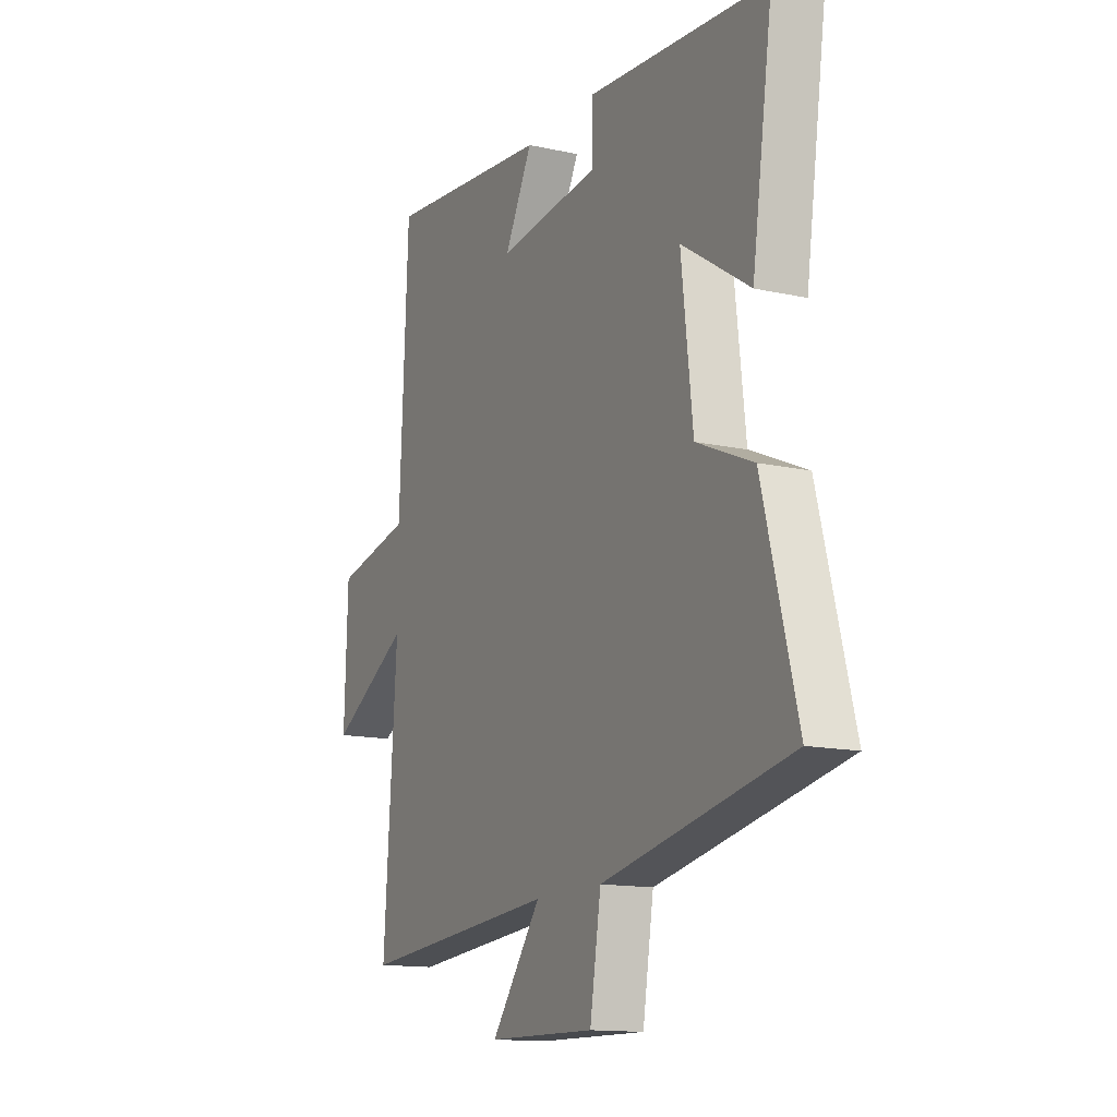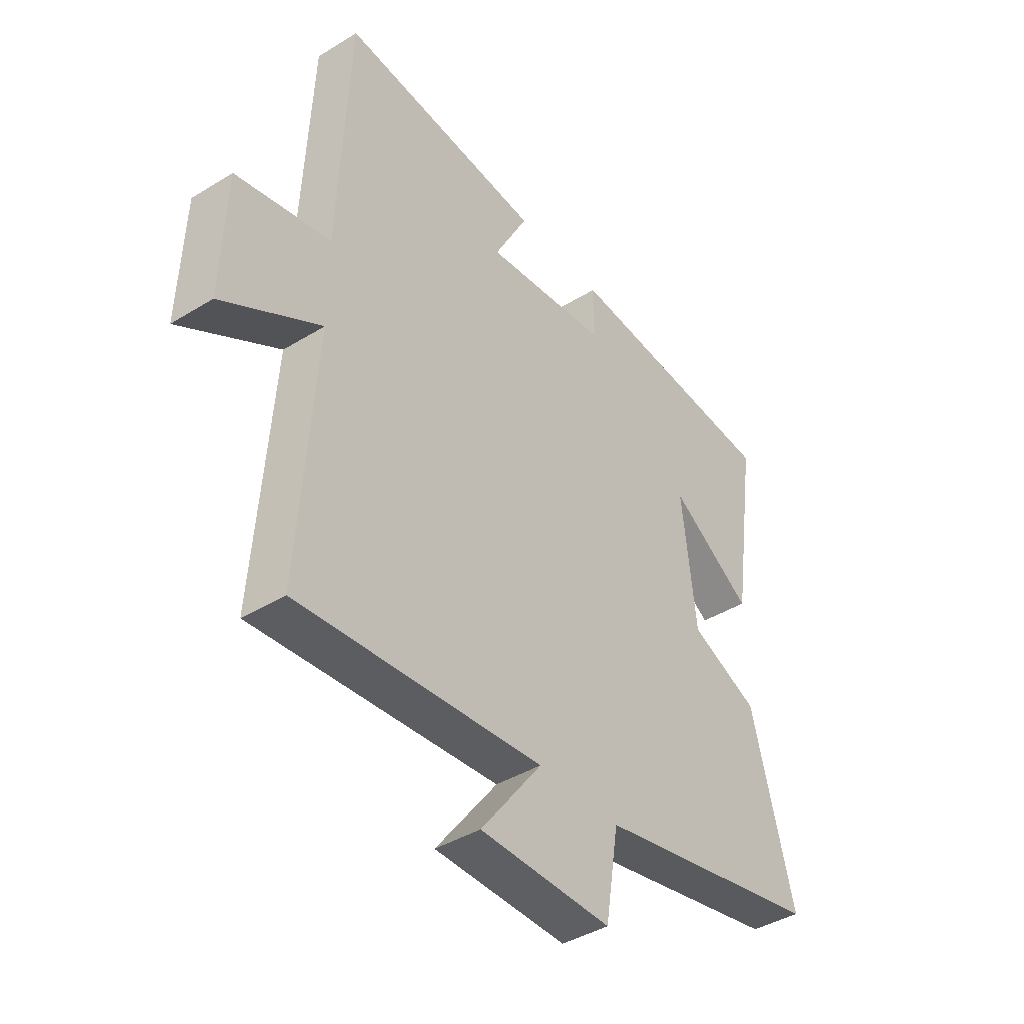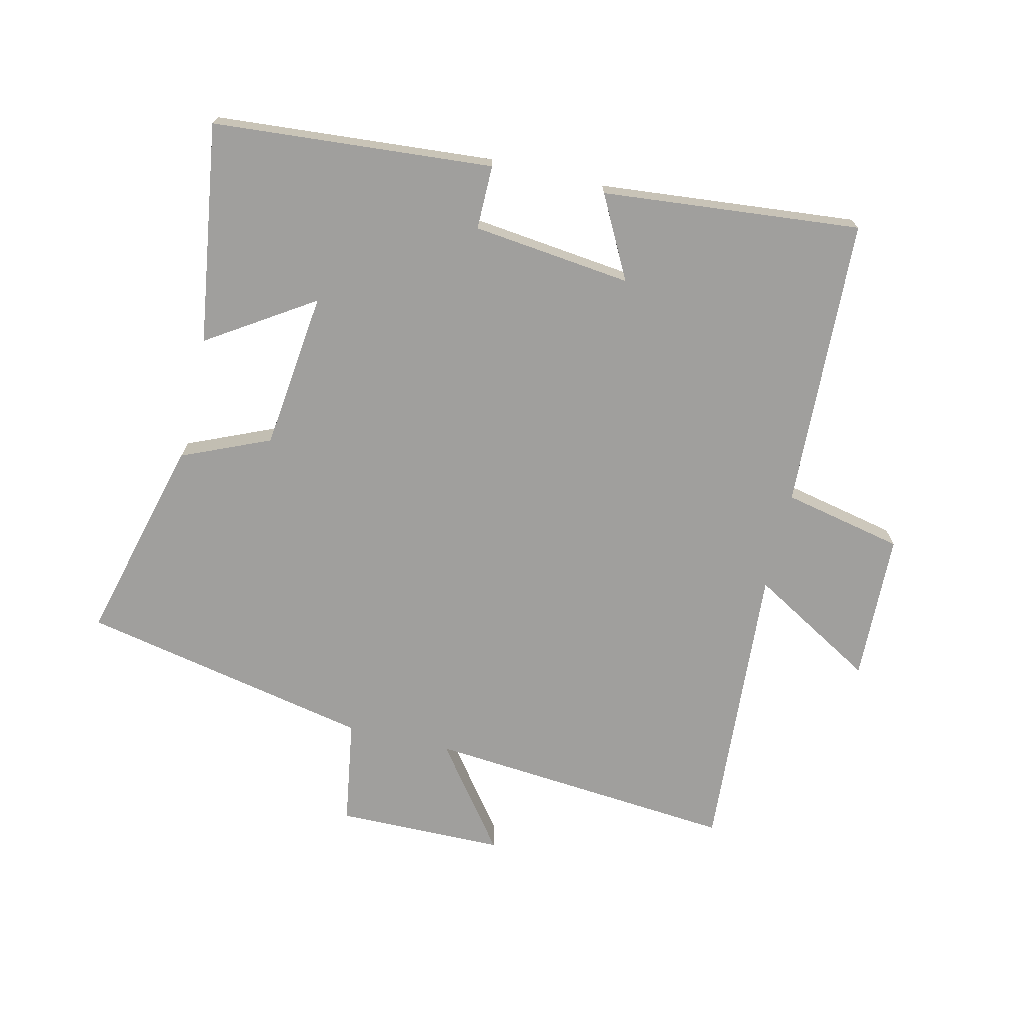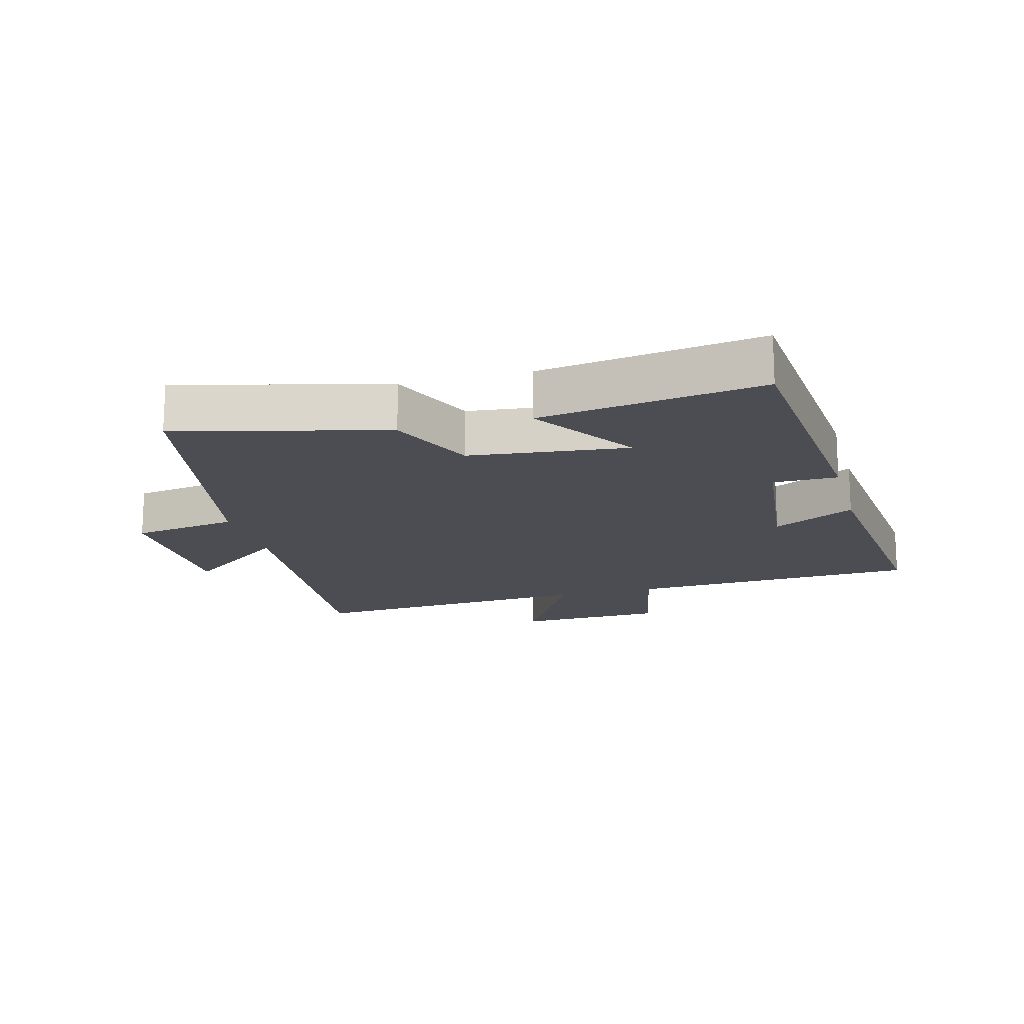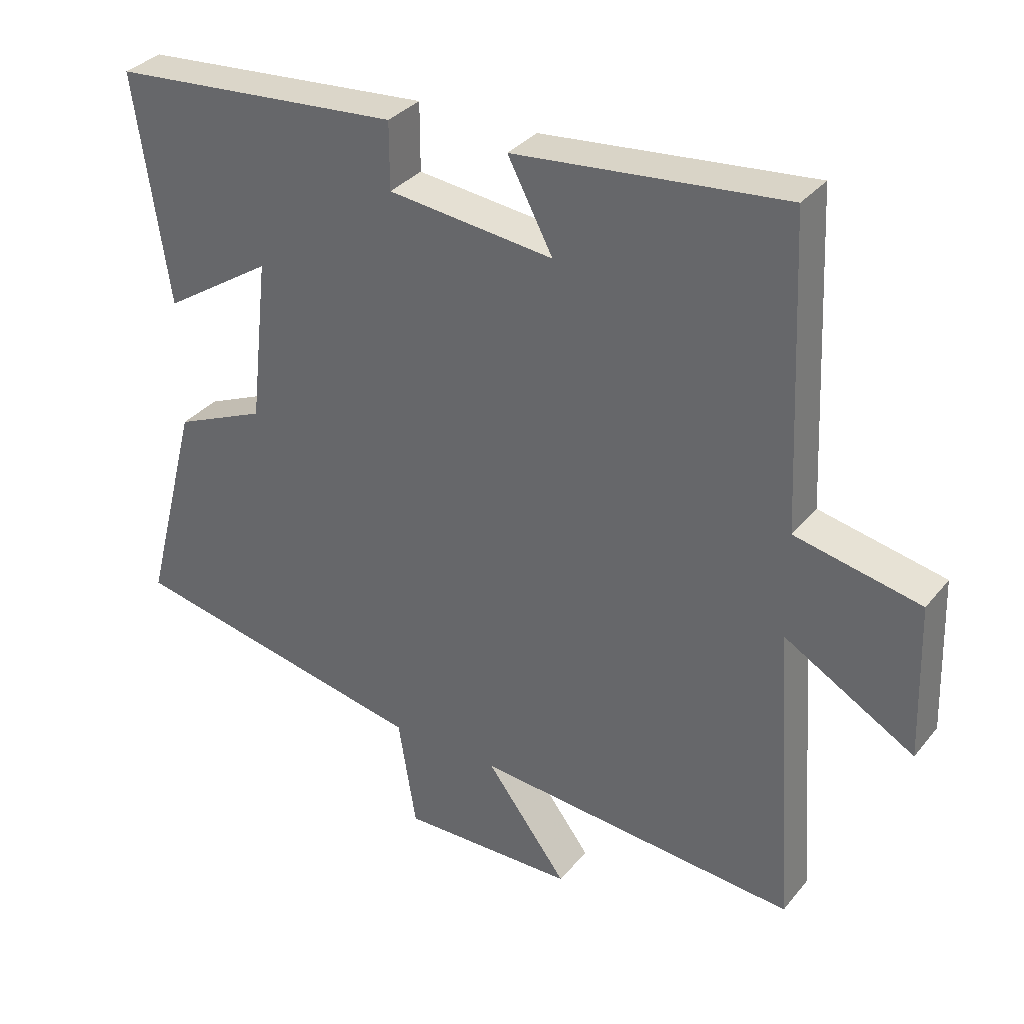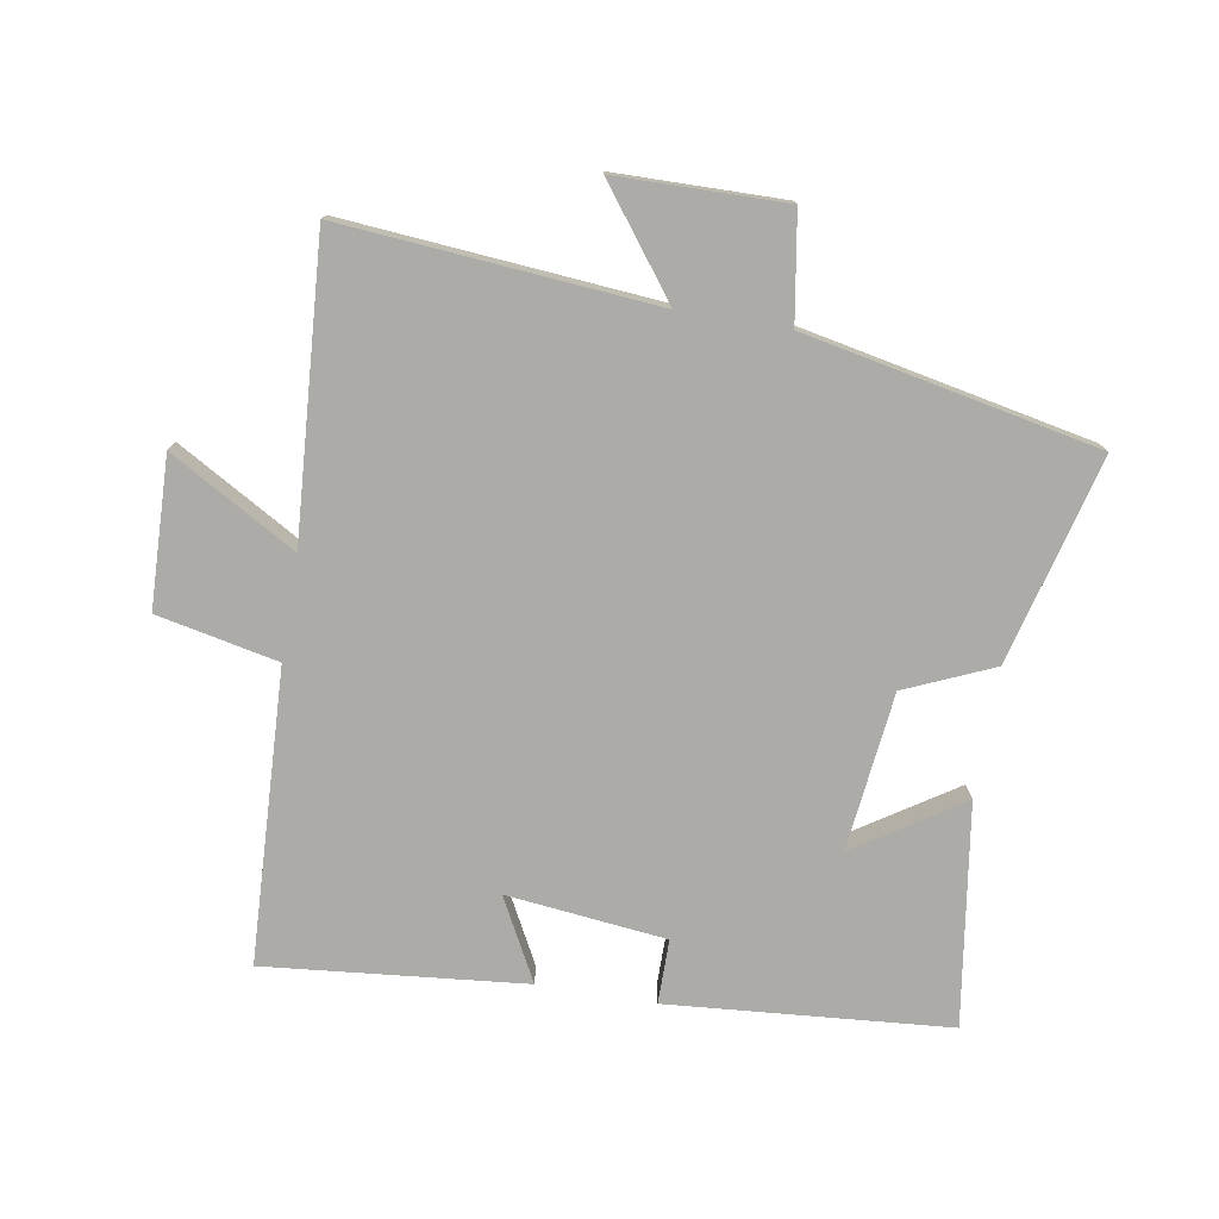
<metadata>
{"format":"obj","ext":"obj","renderer":"f3d","projection":"perspective","resolution":1024,"background":"white","views":[{"elev":-13.8,"azim":-116.3,"up":"+Z"},{"elev":-41.2,"azim":126.8,"up":"+Z"},{"elev":-71.3,"azim":-13.4,"up":"+Y"},{"elev":-16.4,"azim":-74.9,"up":"+Y"},{"elev":33.5,"azim":32.8,"up":"+Z"},{"elev":-76.3,"azim":170.4,"up":"+Y"}]}
</metadata>
<code>
v -0.584 0.07 -0.407
v -0.5 0.07 -0.083
v -0.362 0.07 -0.023
v -0.334 0.07 0.225
v -0.5 0.07 0.117
v -0.551 0.07 0.464
v -0.11 0.07 0.5
v -0.11 0.07 0.399
v 0.14 0.07 0.371
v 0.072 0.07 0.5
v 0.479 0.07 0.54
v 0.5 0.07 0.081
v 0.689 0.07 0.041
v 0.697 0.07 -0.193
v 0.5 0.07 -0.079
v 0.532 0.07 -0.541
v 0.043 0.07 -0.5
v 0.166 0.07 -0.663
v -0.098 0.07 -0.667
v -0.125 0.07 -0.5
v -0.584 0 -0.407
v -0.5 0 -0.083
v -0.362 0 -0.023
v -0.334 0 0.225
v -0.5 0 0.117
v -0.551 0 0.464
v -0.11 0 0.5
v -0.11 0 0.399
v 0.14 0 0.371
v 0.072 0 0.5
v 0.479 0 0.54
v 0.5 0 0.081
v 0.689 0 0.041
v 0.697 0 -0.193
v 0.5 0 -0.079
v 0.532 0 -0.541
v 0.043 0 -0.5
v 0.166 0 -0.663
v -0.098 0 -0.667
v -0.125 0 -0.5
f 17 18 19 20
f 1 2 3
f 20 1 3
f 17 20 3
f 17 3 4
f 16 17 4
f 15 16 4
f 12 13 14 15
f 11 12 15
f 10 11 15
f 9 10 15
f 8 9 15 4
f 6 7 8
f 5 6 8
f 4 5 8
f 40 39 38 37
f 23 22 21
f 23 21 40
f 23 40 37
f 24 23 37
f 24 37 36
f 24 36 35
f 35 34 33 32
f 35 32 31
f 35 31 30
f 35 30 29
f 24 35 29 28
f 28 27 26
f 28 26 25
f 28 25 24
f 1 21 22 2
f 2 22 23 3
f 3 23 24 4
f 4 24 25 5
f 5 25 26 6
f 6 26 27 7
f 7 27 28 8
f 8 28 29 9
f 9 29 30 10
f 10 30 31 11
f 11 31 32 12
f 12 32 33 13
f 13 33 34 14
f 14 34 35 15
f 15 35 36 16
f 16 36 37 17
f 17 37 38 18
f 18 38 39 19
f 19 39 40 20
f 20 40 21 1

</code>
